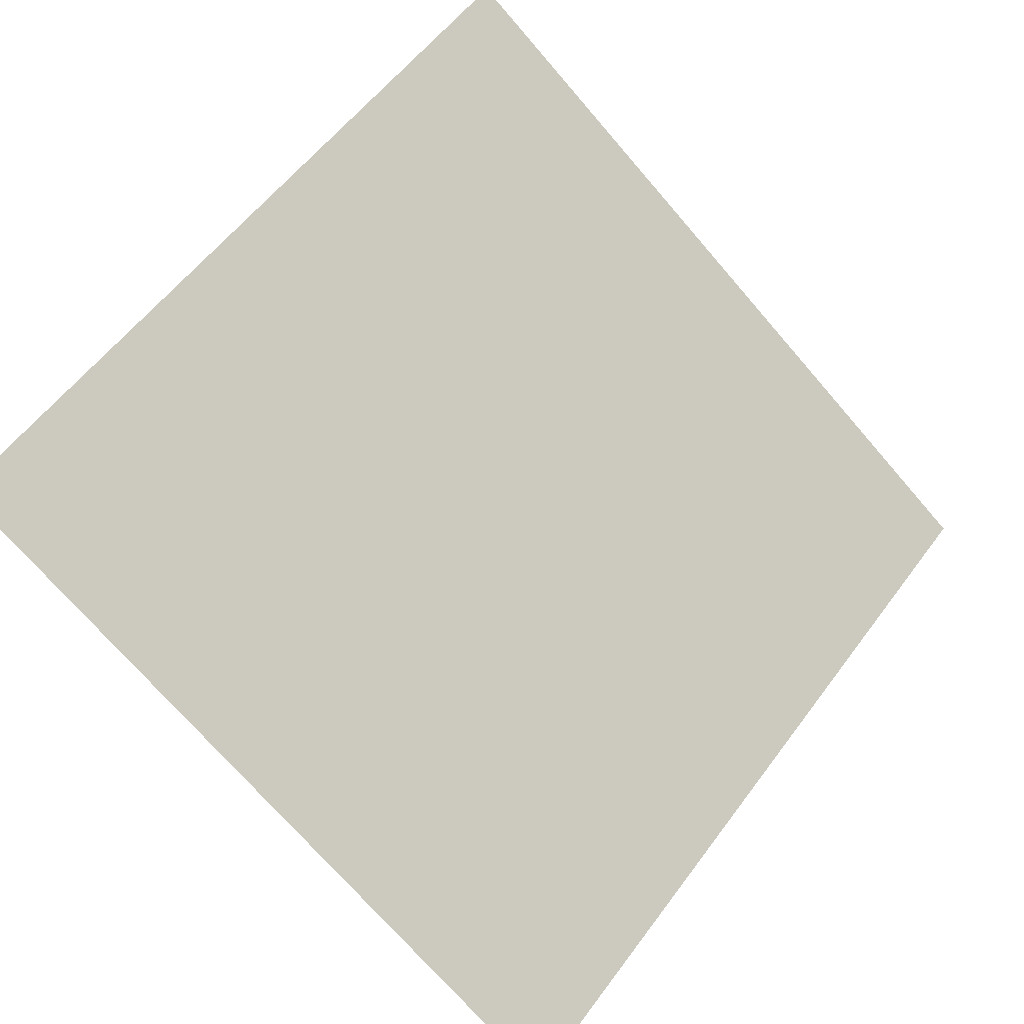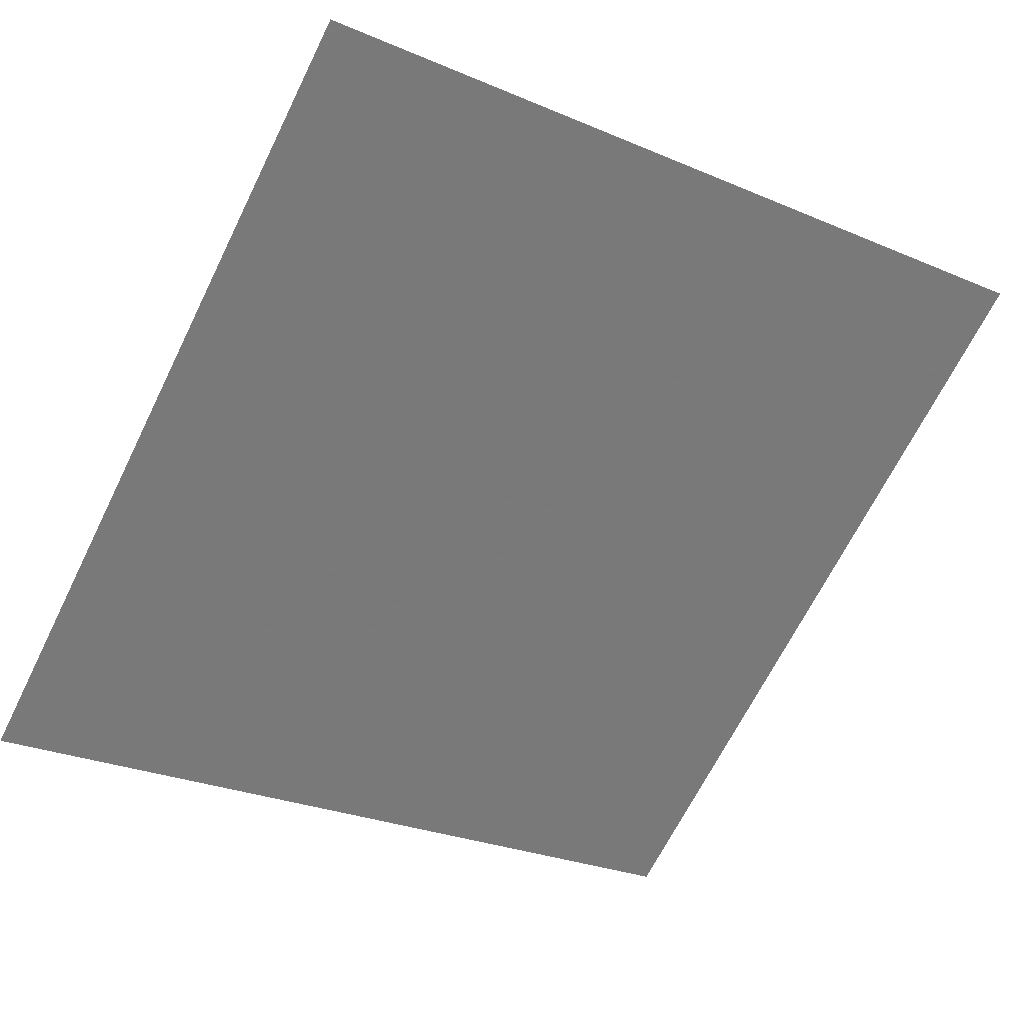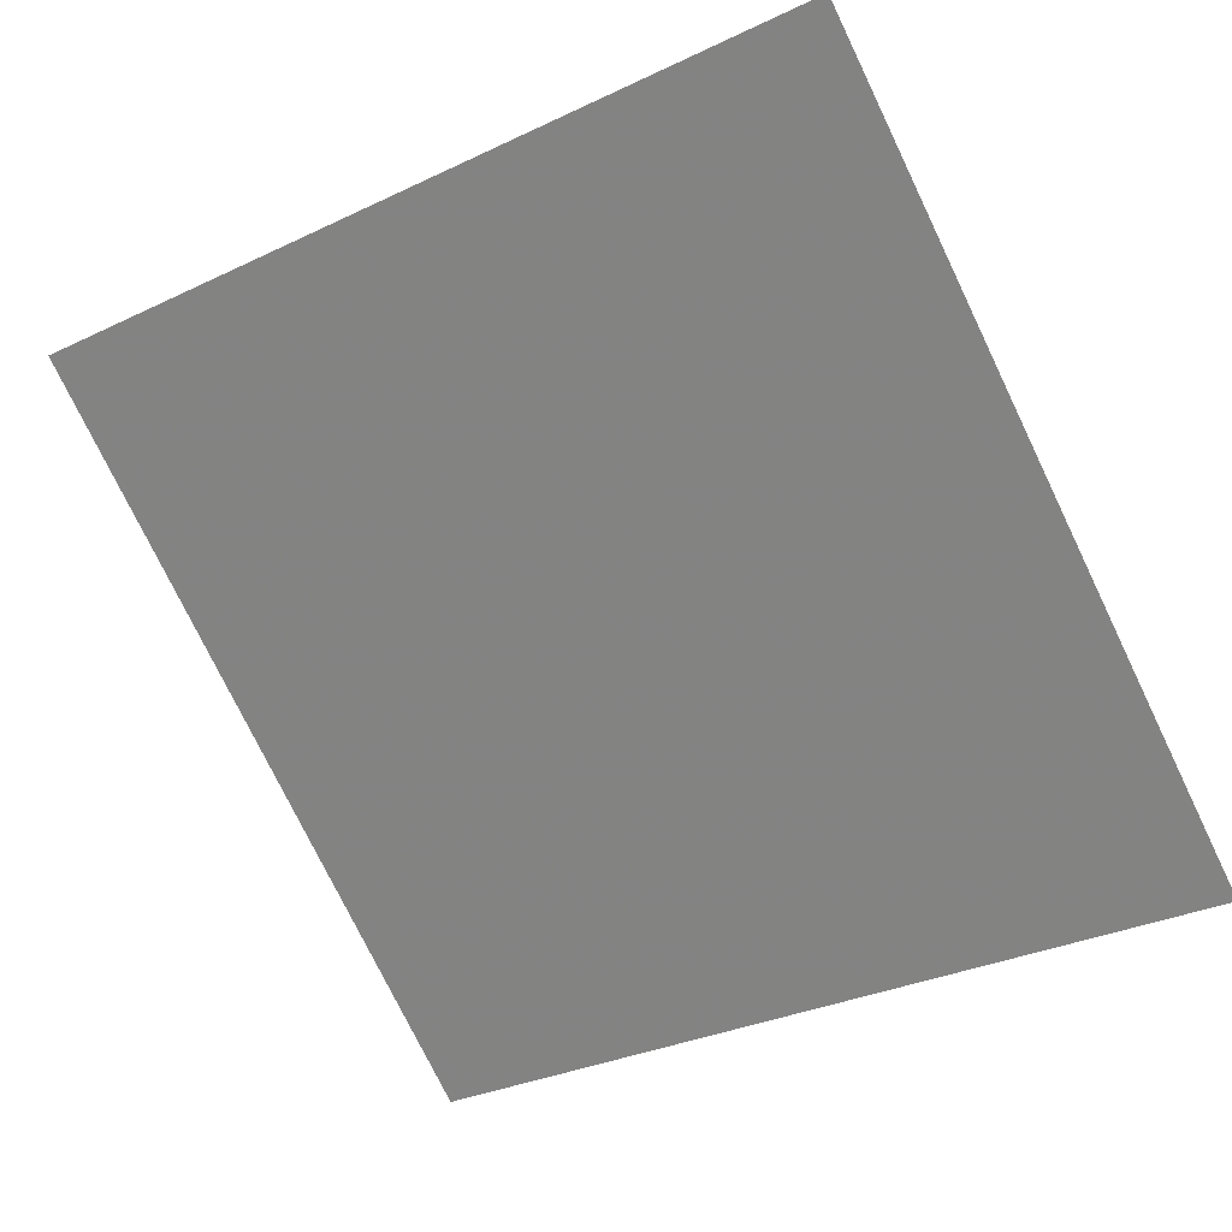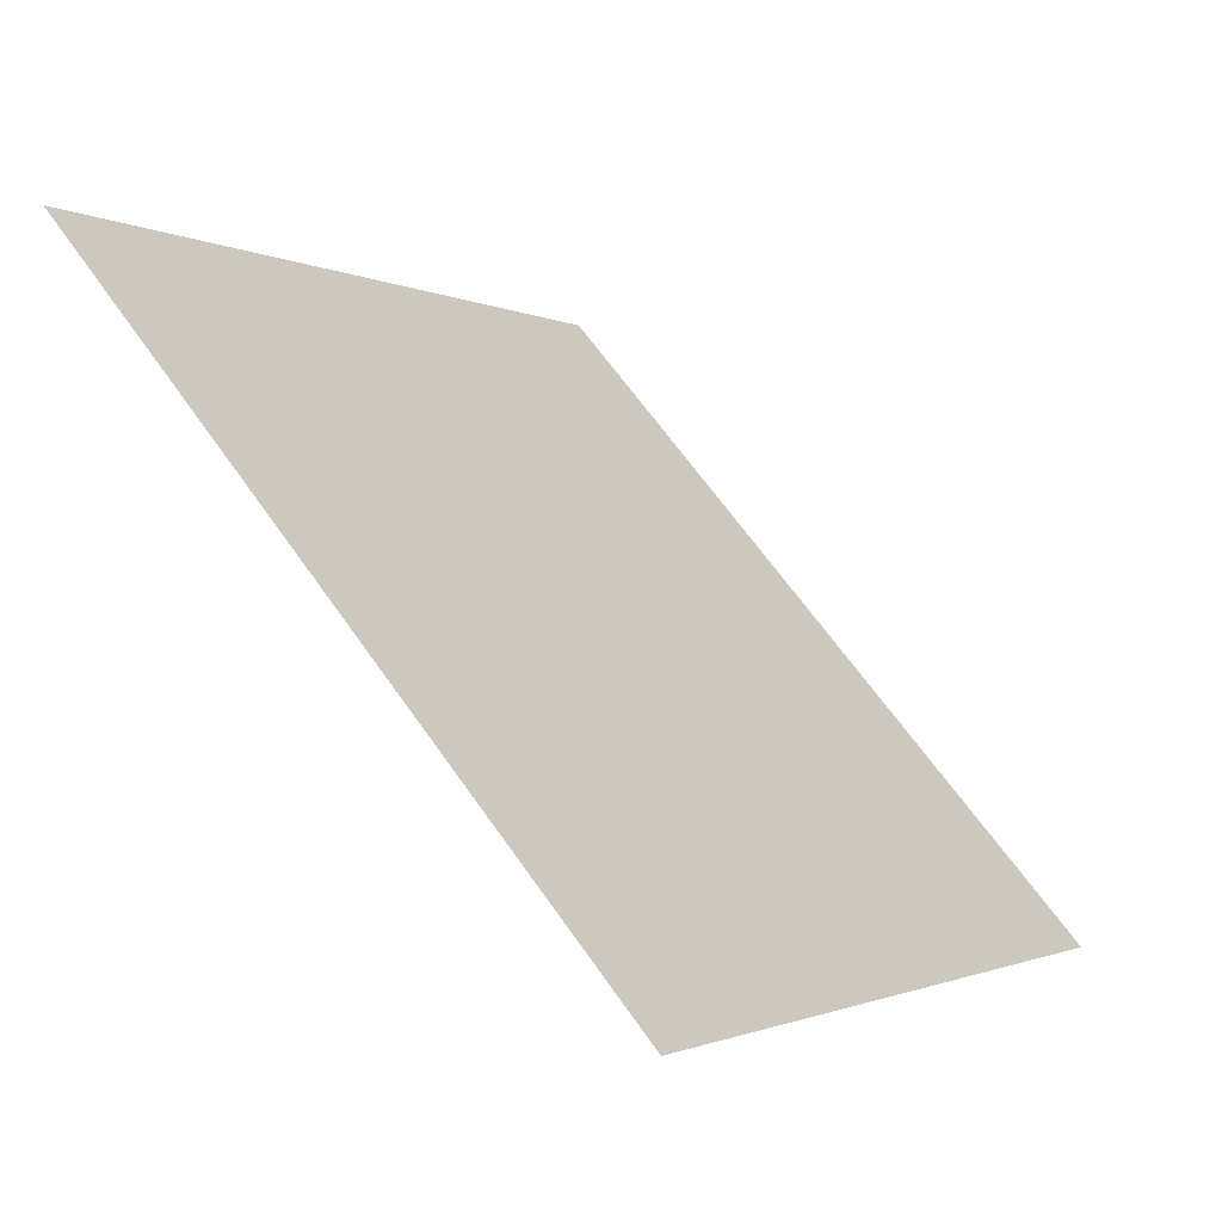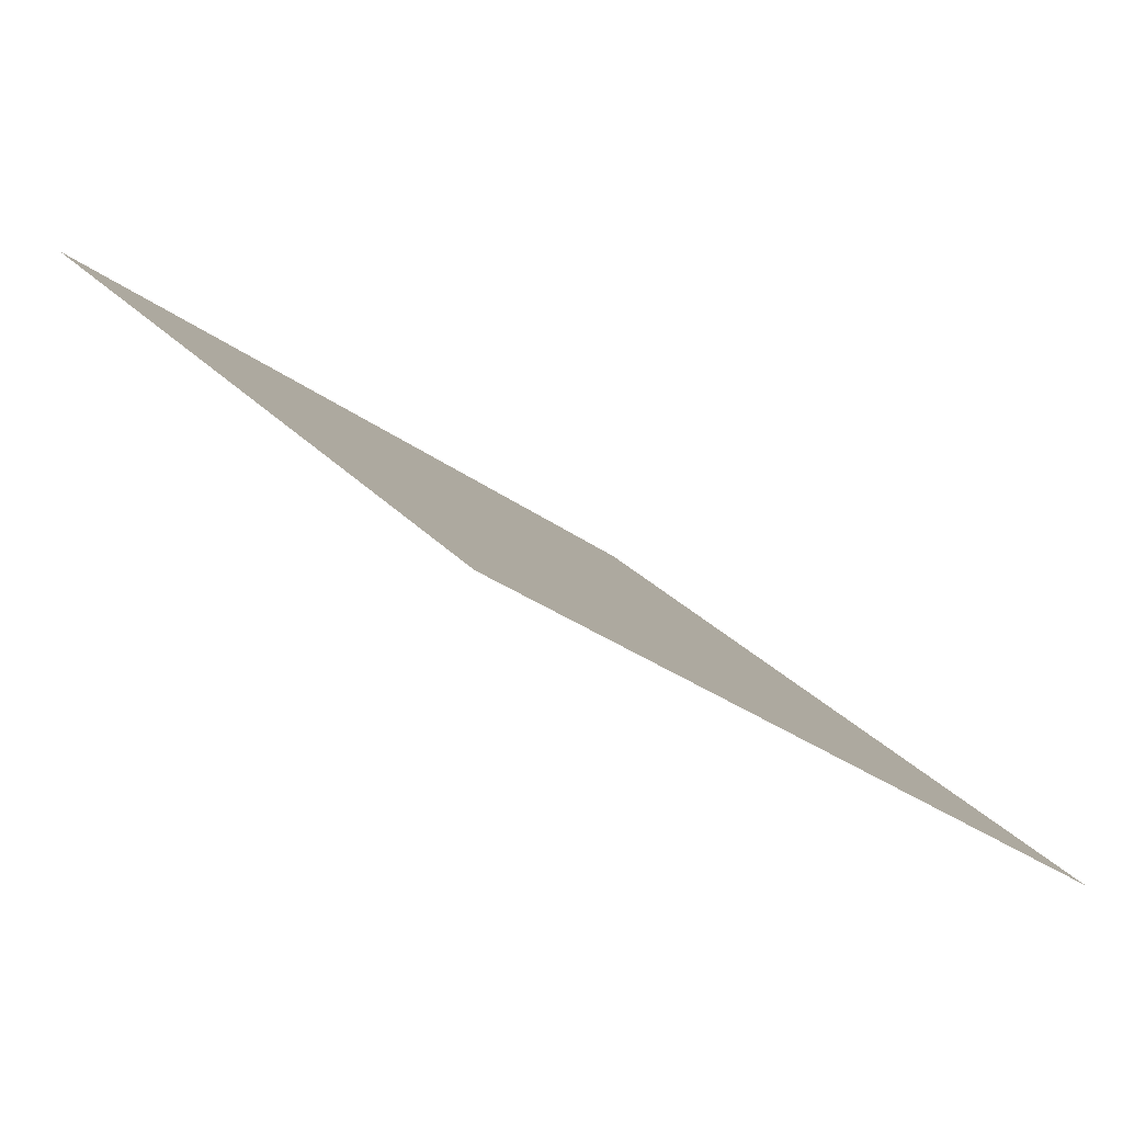
<metadata>
{"format":"obj","ext":"obj","renderer":"f3d","projection":"perspective","resolution":1024,"background":"white","views":[{"elev":54.8,"azim":126.5,"up":"+Y"},{"elev":-25.1,"azim":-32.3,"up":"+Y"},{"elev":-34.3,"azim":34.2,"up":"+Y"},{"elev":65.6,"azim":-126.4,"up":"+Z"},{"elev":24.8,"azim":58.9,"up":"+Y"}]}
</metadata>
<code>
v 0.07505 0.6583 0.3382
v 0.06849 0.6585 0.3383
v 0.06861 0.6624 0.3435
v 0.07517 0.6623 0.3435
f 4 3 2 1

</code>
